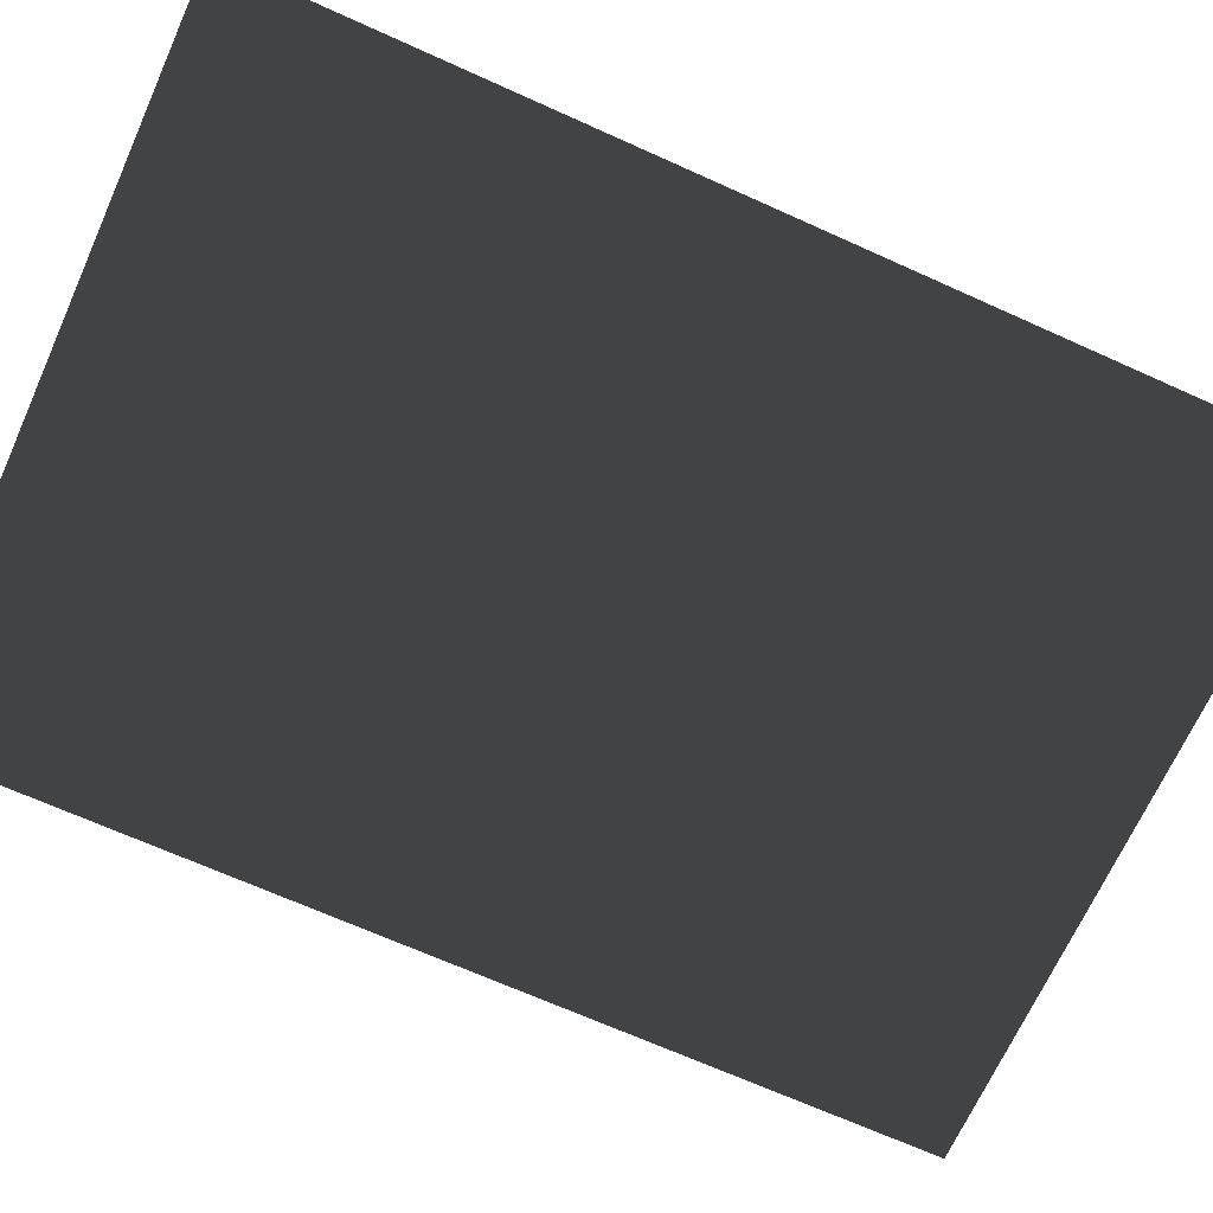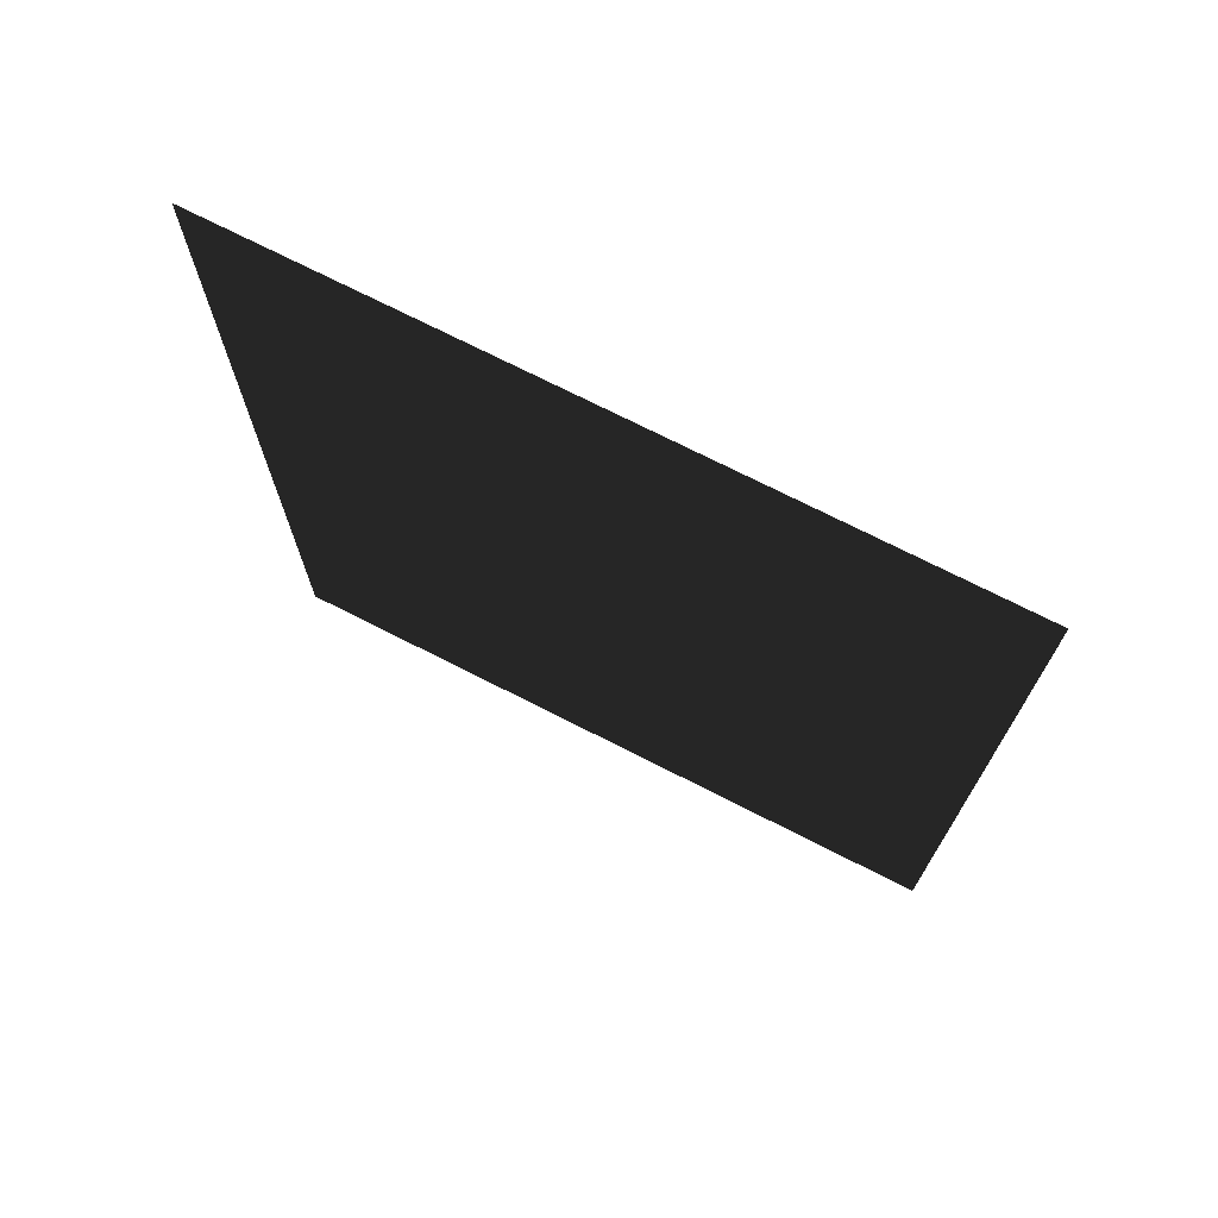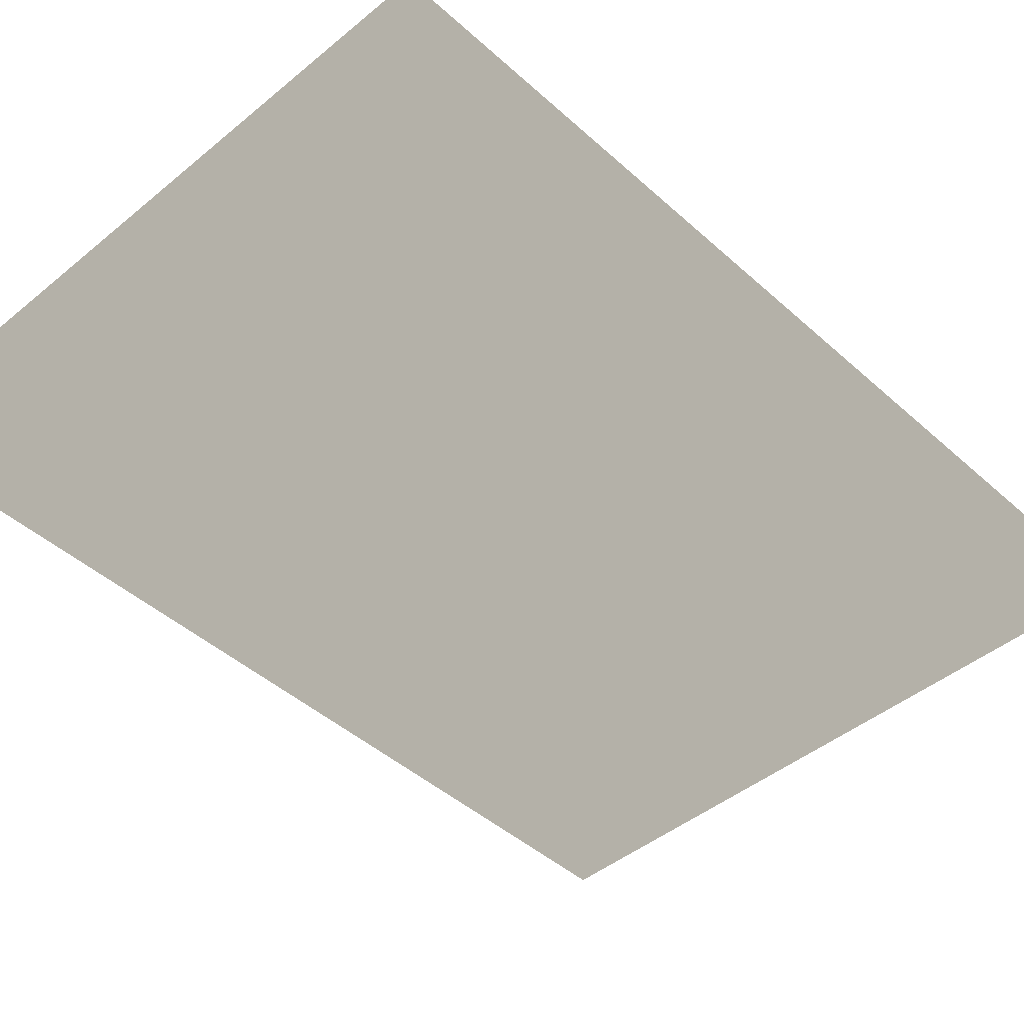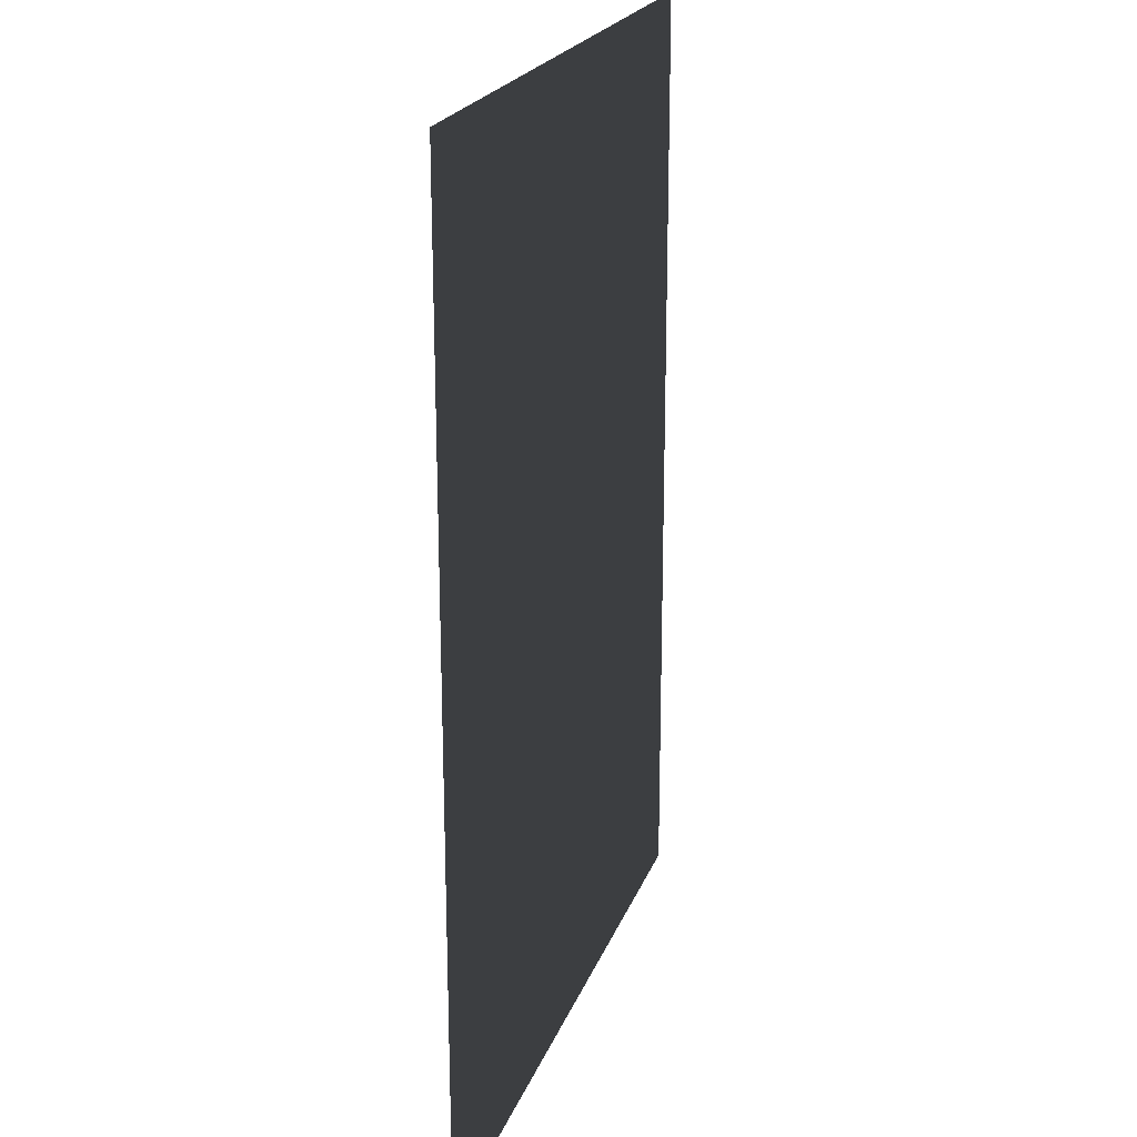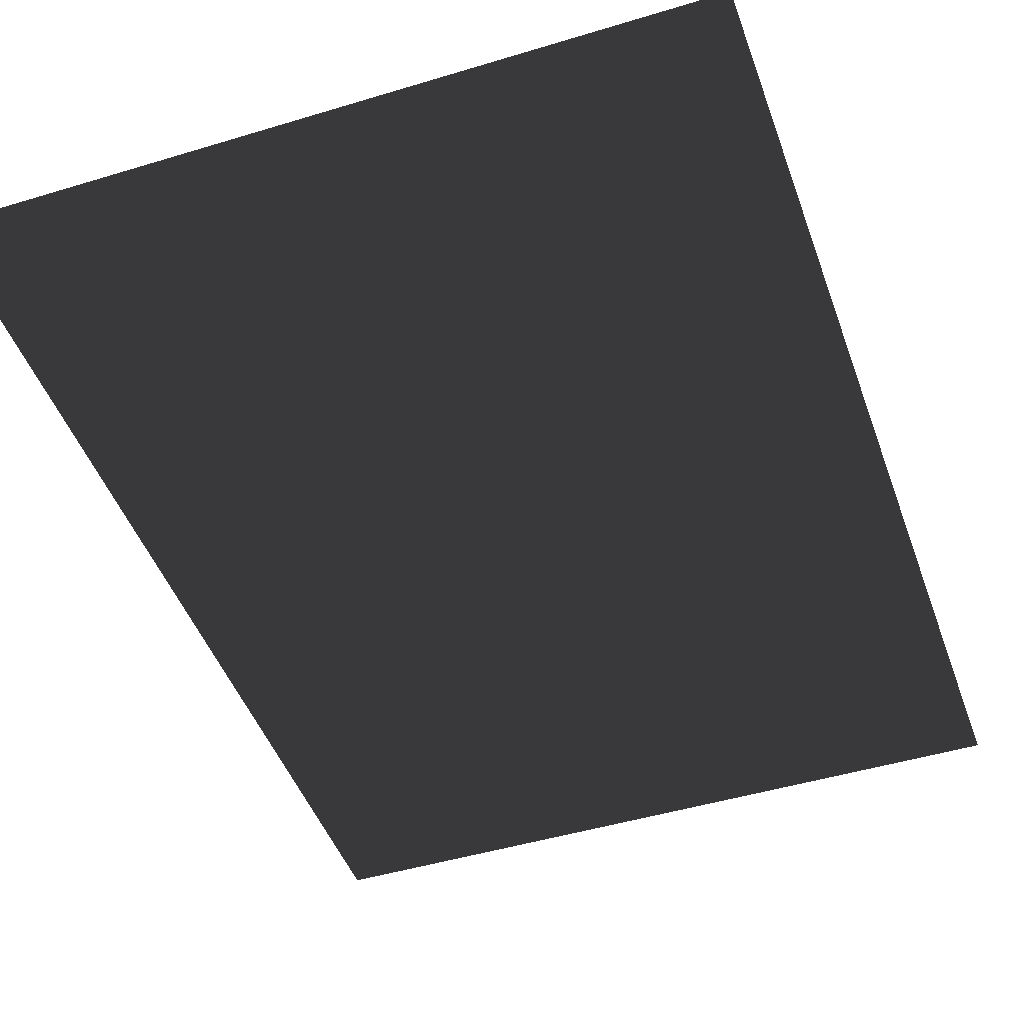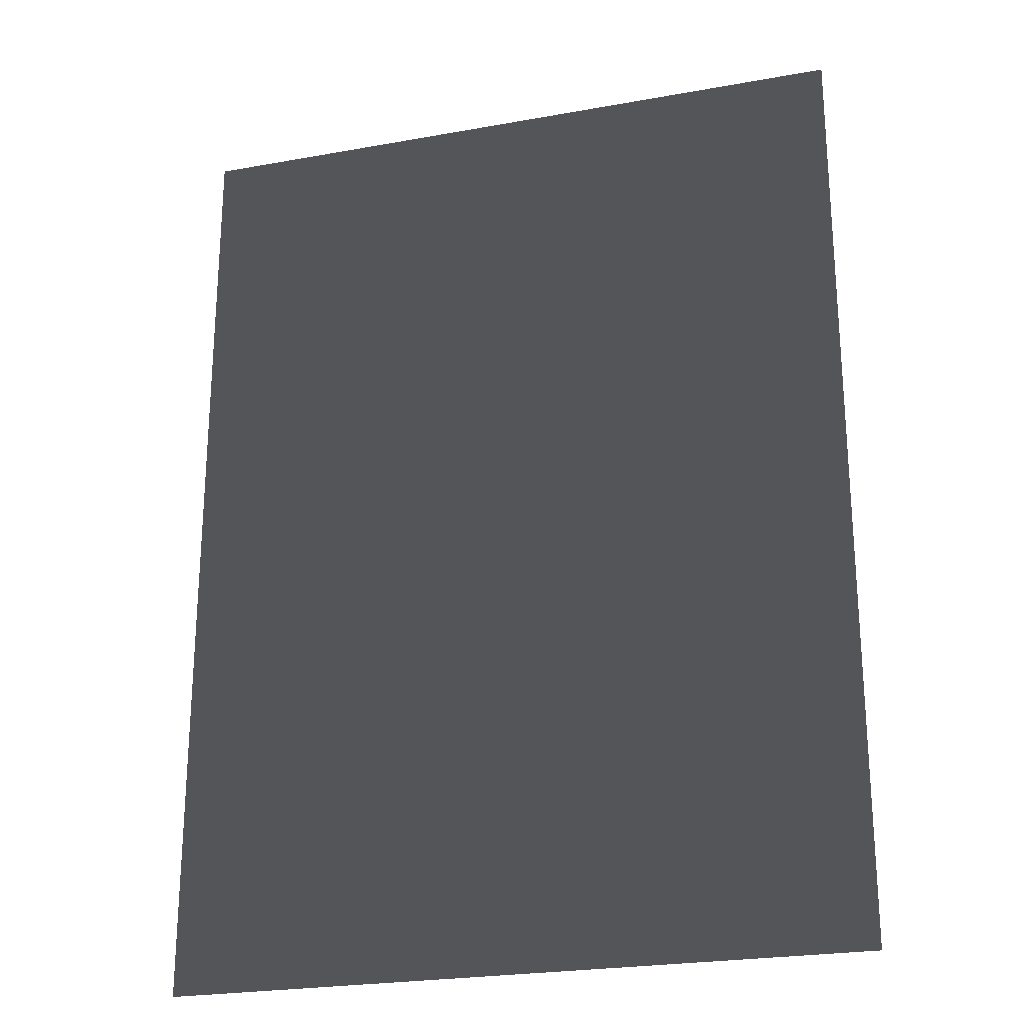
<metadata>
{"format":"obj","ext":"obj","renderer":"f3d","projection":"perspective","resolution":1024,"background":"white","views":[{"elev":-68.4,"azim":65.7,"up":"+Y"},{"elev":73.3,"azim":26.9,"up":"+Z"},{"elev":-44.7,"azim":-136.2,"up":"+Y"},{"elev":21.5,"azim":-73.1,"up":"+Z"},{"elev":-46.2,"azim":19.2,"up":"+Y"},{"elev":-24.2,"azim":16.7,"up":"+Z"}]}
</metadata>
<code>
g Plane15
v 202.6 0.08977 297
v 202.6 -0.07832 -259.5
v -202.6 0.08977 297
v -202.6 -0.07832 -259.5
f 3 1 2
f 2 4 3

</code>
